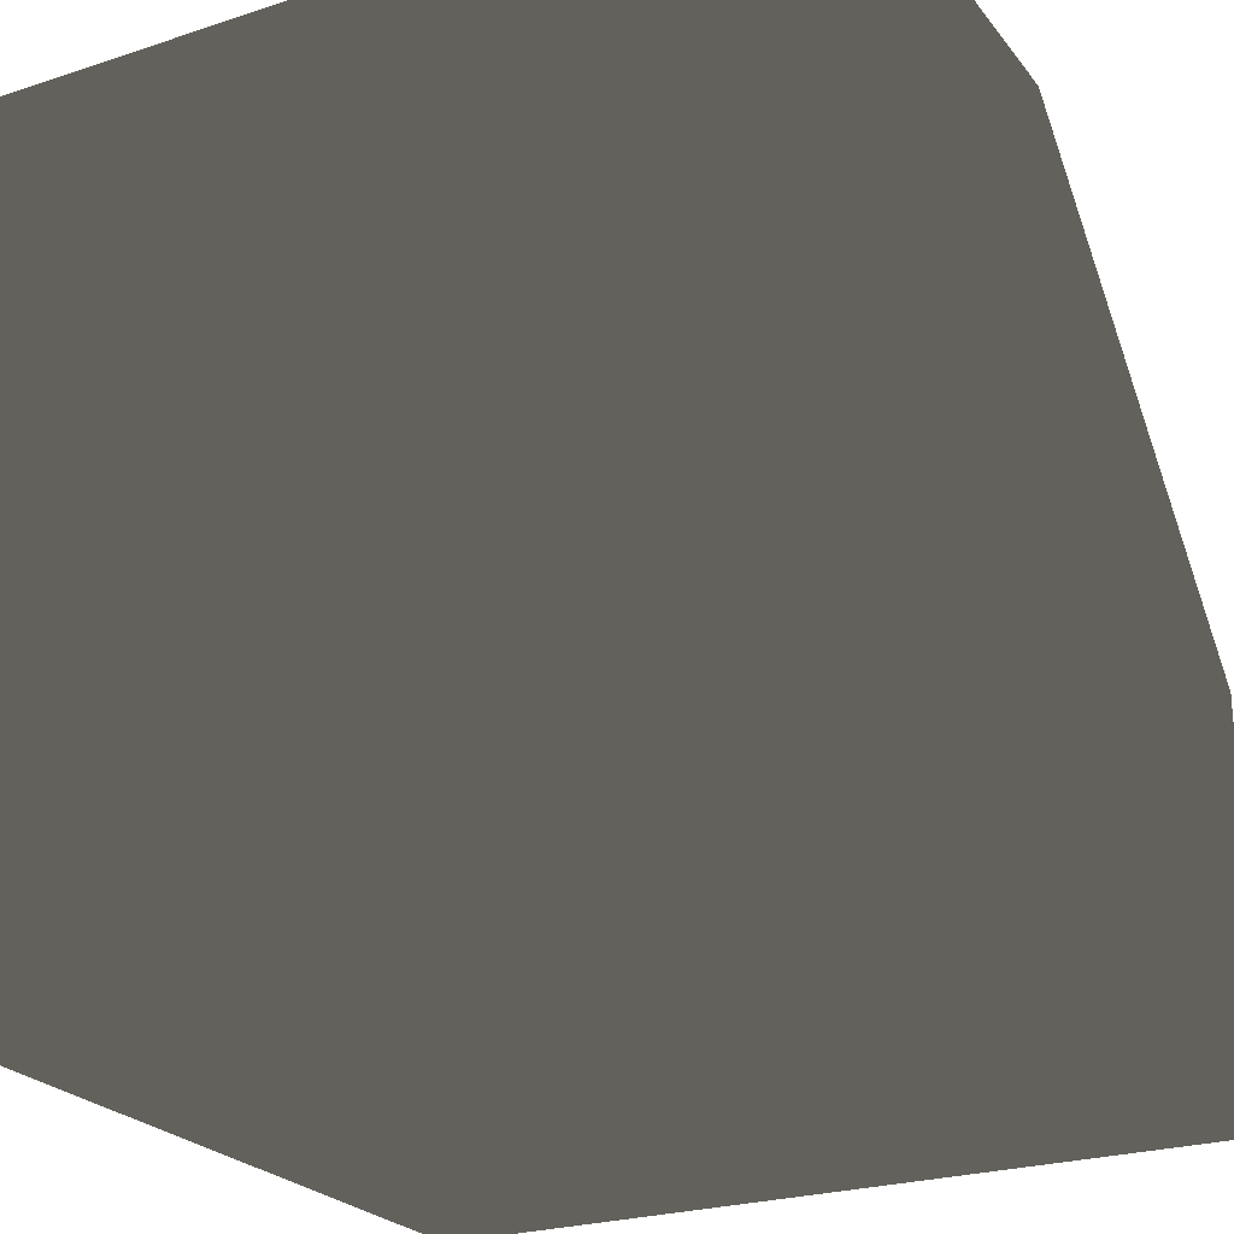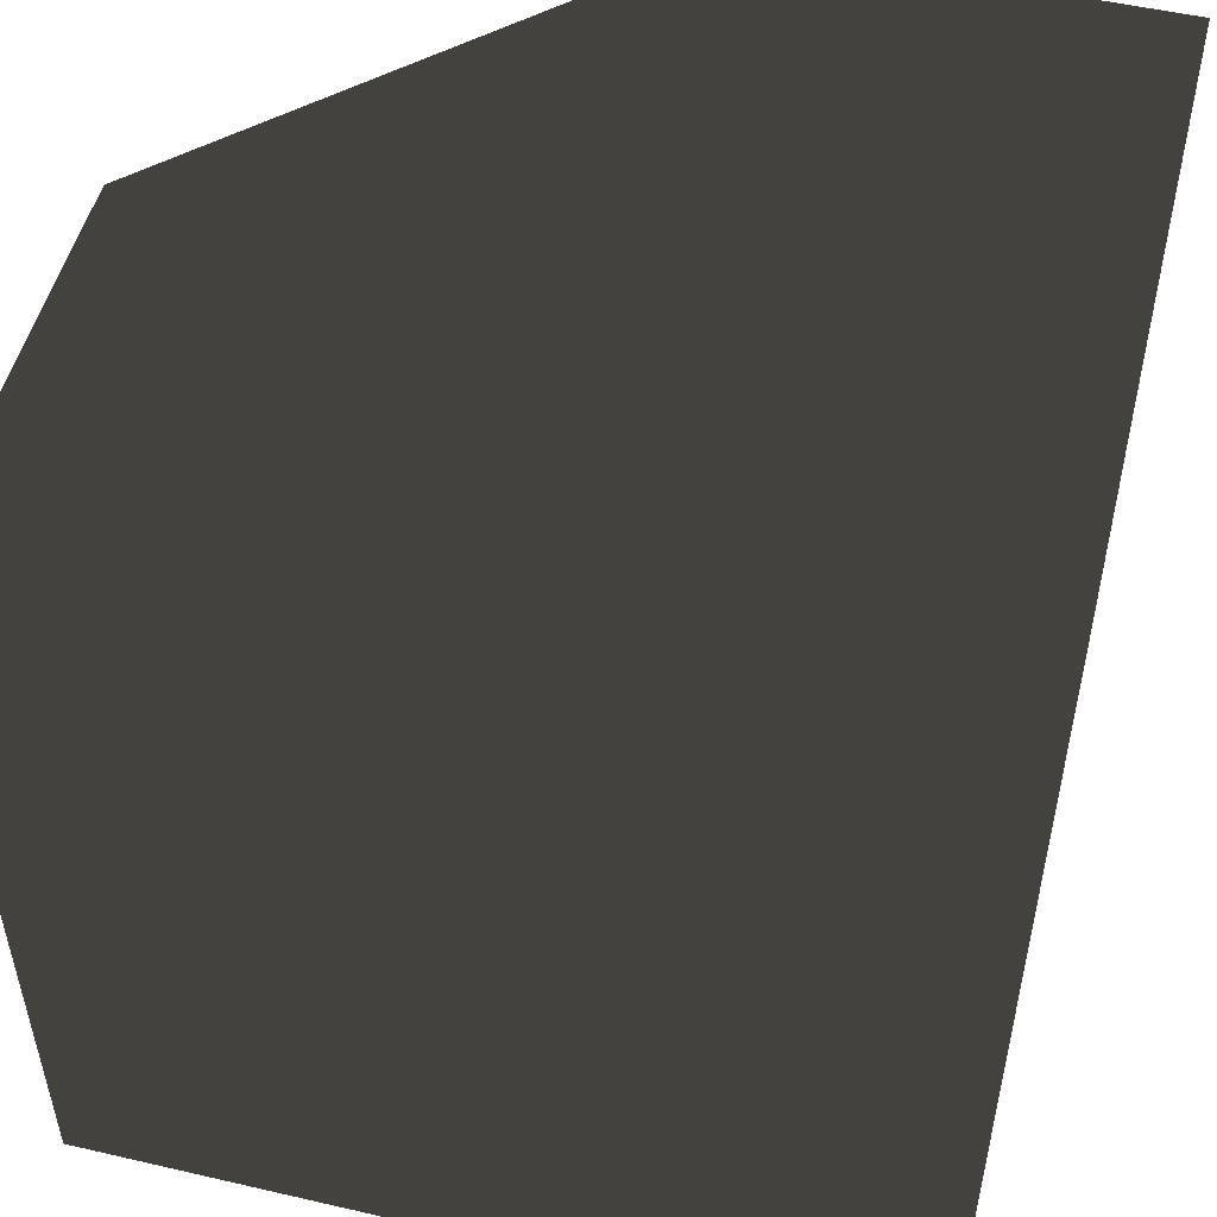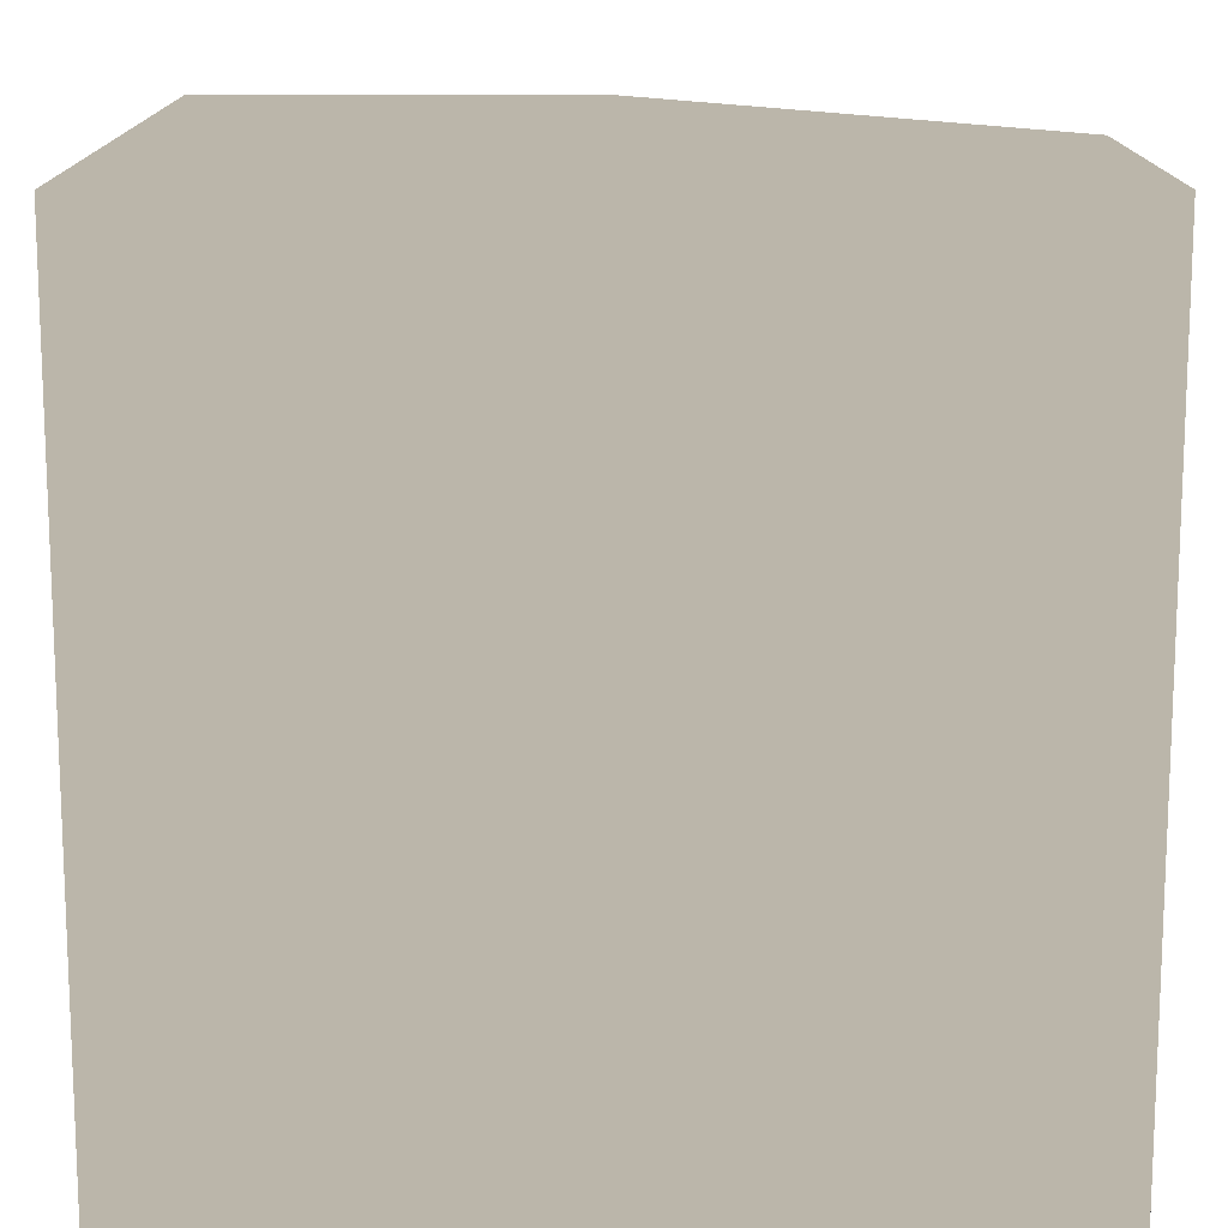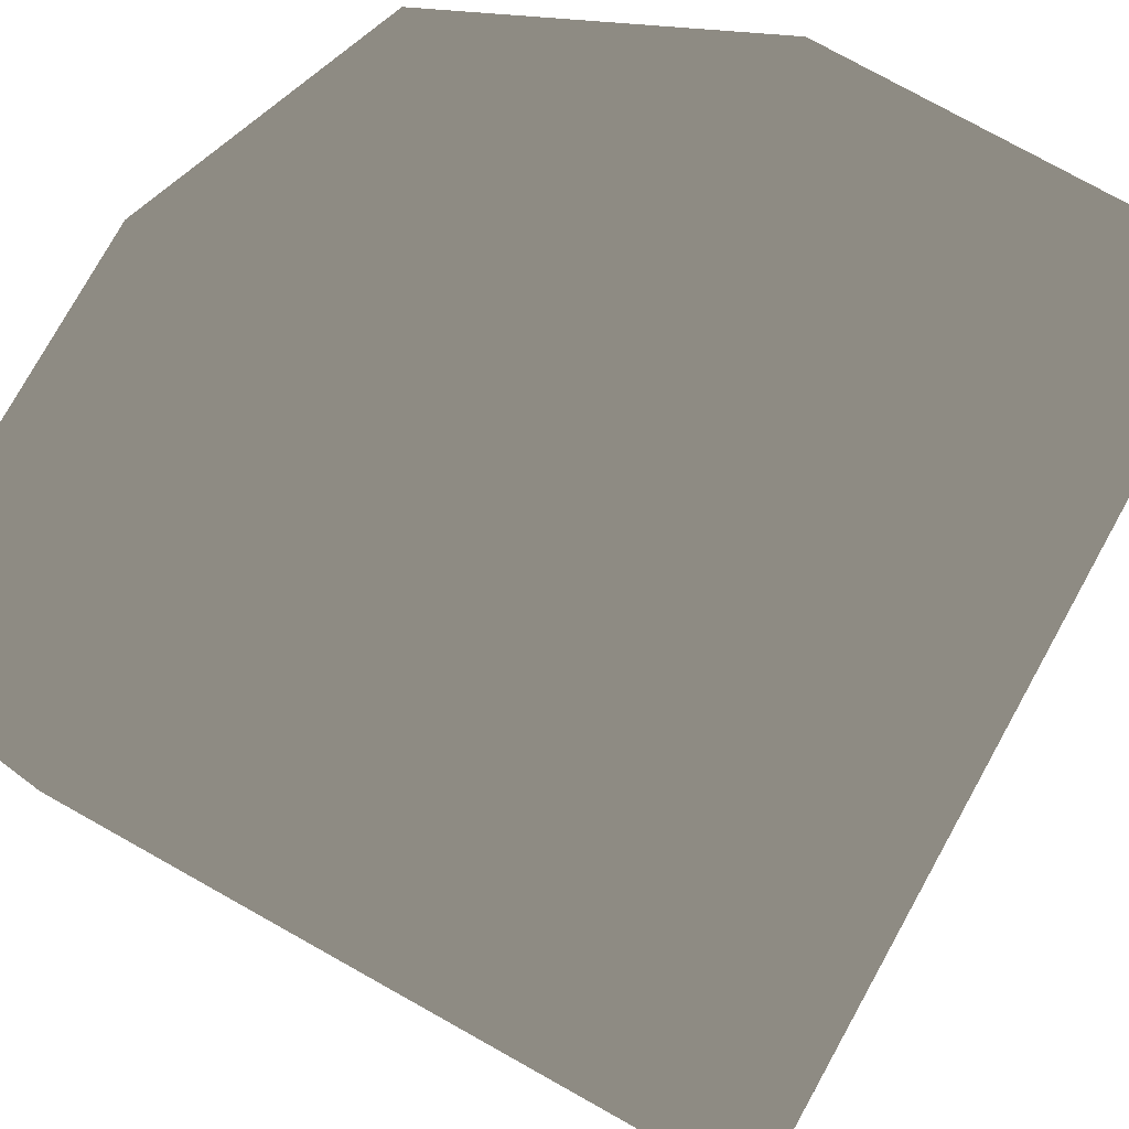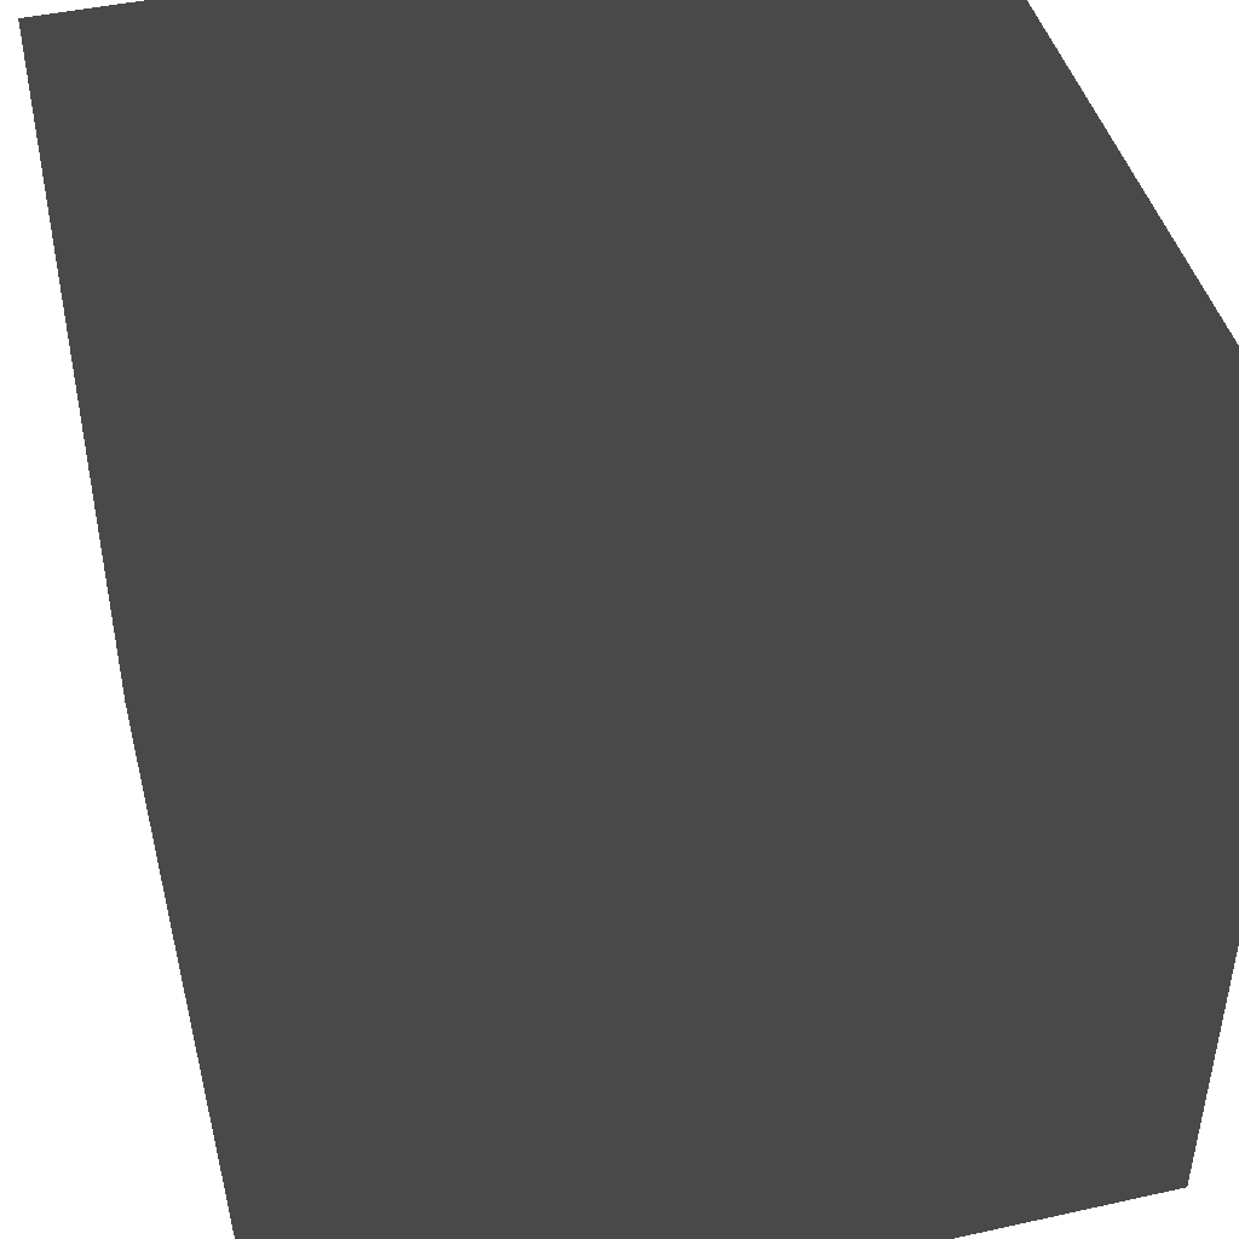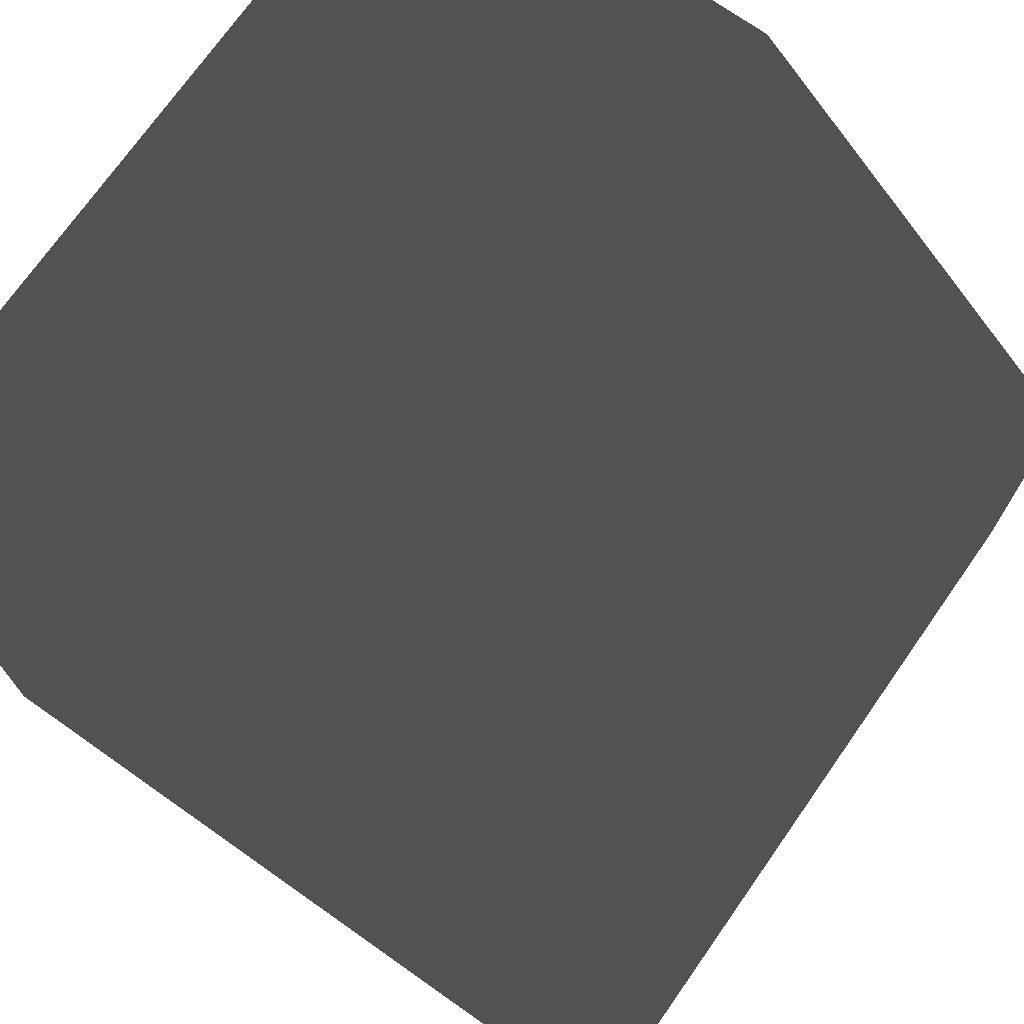
<metadata>
{"format":"obj","ext":"obj","renderer":"f3d","projection":"perspective","resolution":1024,"background":"white","views":[{"elev":-24.4,"azim":28.4,"up":"+Z"},{"elev":51.4,"azim":-165.9,"up":"+Y"},{"elev":13.9,"azim":-0.1,"up":"+Z"},{"elev":77.9,"azim":-150.9,"up":"+Y"},{"elev":44.7,"azim":75.6,"up":"+Y"},{"elev":72.9,"azim":-54.9,"up":"+Y"}]}
</metadata>
<code>
v -1 -1  1
v  1 -1  1
v  1  0  1
v  0  1  1
v -1  1  1
v  1  1  0
v -1 -1 -1
v  1 -1 -1
v  1  1 -1
v -1  1 -1
f 1 2 3 4 5
f 4 3 6
f 1 7 8 2
f 1 5 10 7
f 5 4 6 9 10
f 2 8 9 6 3
f 7 10 9 8

</code>
